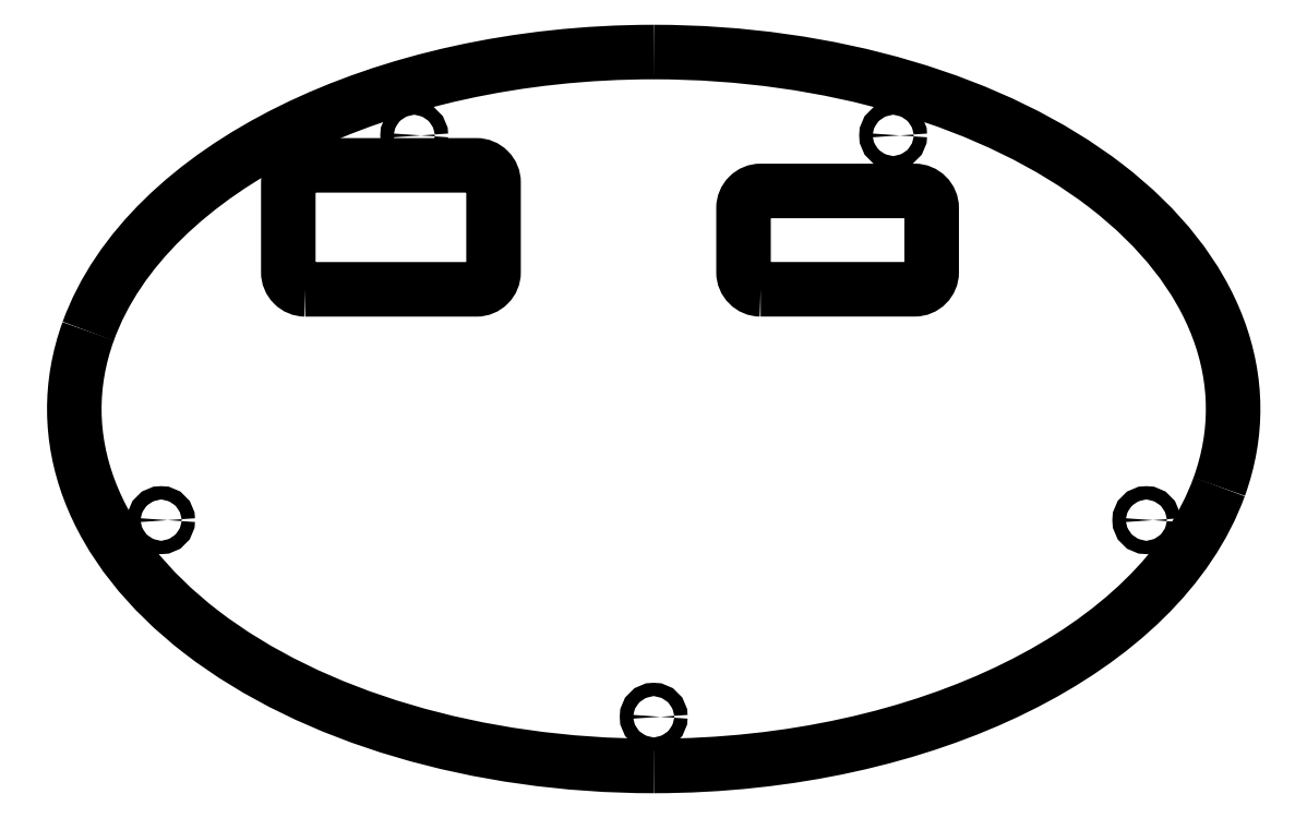
<metadata>
{"format":"dxf","ext":"dxf","renderer":"ezdxf+matplotlib","layout":"modelspace","background":"white","min_lineweight":24,"dpi":150}
</metadata>
<code>
0
SECTION
2
ENTITIES
0
CIRCLE
8
0
10
-14.4
20
-3.25
30
0
40
0.195
210
0
220
-0
230
1
0
CIRCLE
8
0
10
7
20
8
30
0
40
0.195
210
0
220
-0
230
1
0
CIRCLE
8
0
10
-7
20
8
30
0
40
0.195
210
0
220
-0
230
1
0
CIRCLE
8
0
10
0
20
-9
30
0
40
0.195
210
0
220
-0
230
1
0
CIRCLE
8
0
10
14.4
20
-3.25
30
0
40
0.195
210
0
220
-0
230
1
0
LWPOLYLINE
8
0
90
8
70
1
43
0
10
3.125
20
3.5
42
-0.4142
10
2.625
20
4
10
2.625
20
5.875
42
-0.4142
10
3.125
20
6.375
10
7.625
20
6.376
42
-0.4142
10
8.125
20
5.876
10
8.125
20
4.001
42
-0.4142
10
7.625
20
3.501
0
LWPOLYLINE
8
0
90
8
70
1
43
0
10
-10.18
20
3.499
42
-0.4142
10
-10.68
20
3.999
10
-10.68
20
6.624
42
-0.4142
10
-10.18
20
7.124
10
-5.182
20
7.124
42
-0.4142
10
-4.682
20
6.624
10
-4.682
20
3.999
42
-0.4142
10
-5.182
20
3.499
0
ELLIPSE
8
0
10
0
20
0
30
0
11
-16.94
21
-6.231e-15
31
0
40
0.6162
41
6.064
42
7.854
0
ELLIPSE
8
0
10
0
20
0
30
0
11
-16.94
21
-0.002225
31
0
40
0.6162
41
1.571
42
2.922
0
ELLIPSE
8
0
10
0
20
0
30
0
11
-16.94
21
-6.231e-15
31
0
40
0.6162
41
2.922
42
4.712
0
ELLIPSE
8
0
10
0
20
0
30
0
11
-16.94
21
-0.002225
31
0
40
0.6162
41
4.712
42
6.063
0
ENDSEC
0
EOF

</code>
